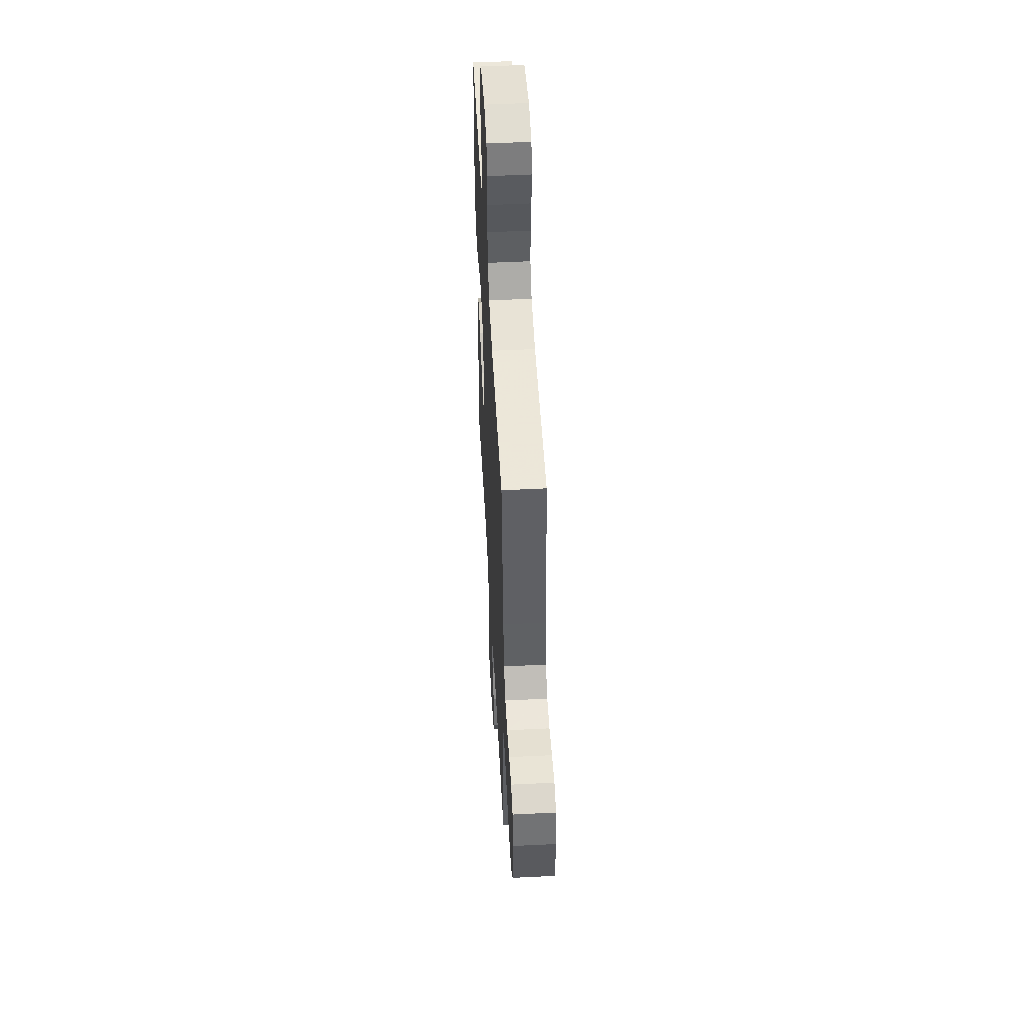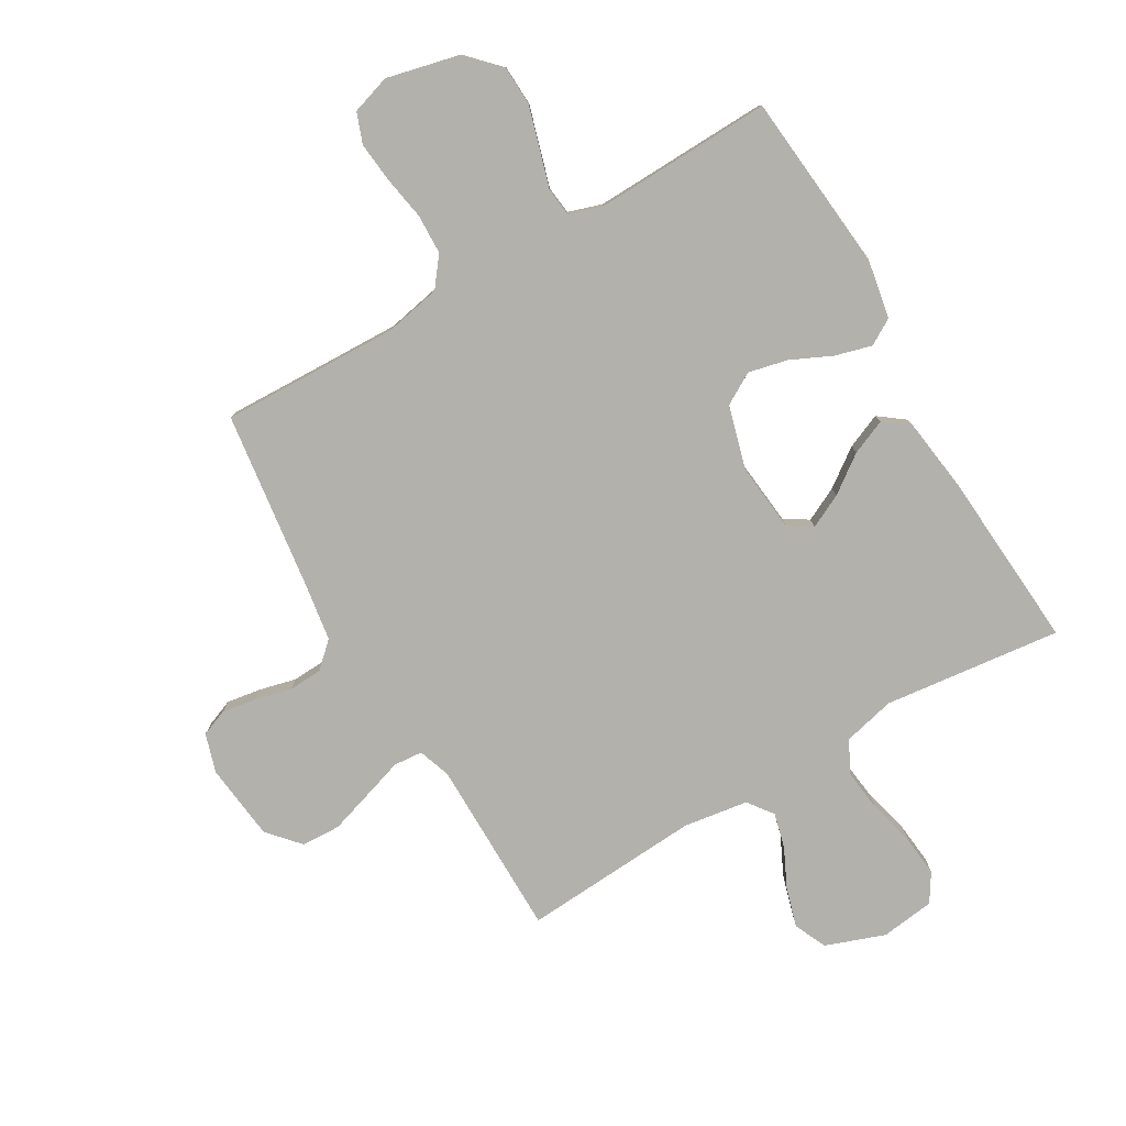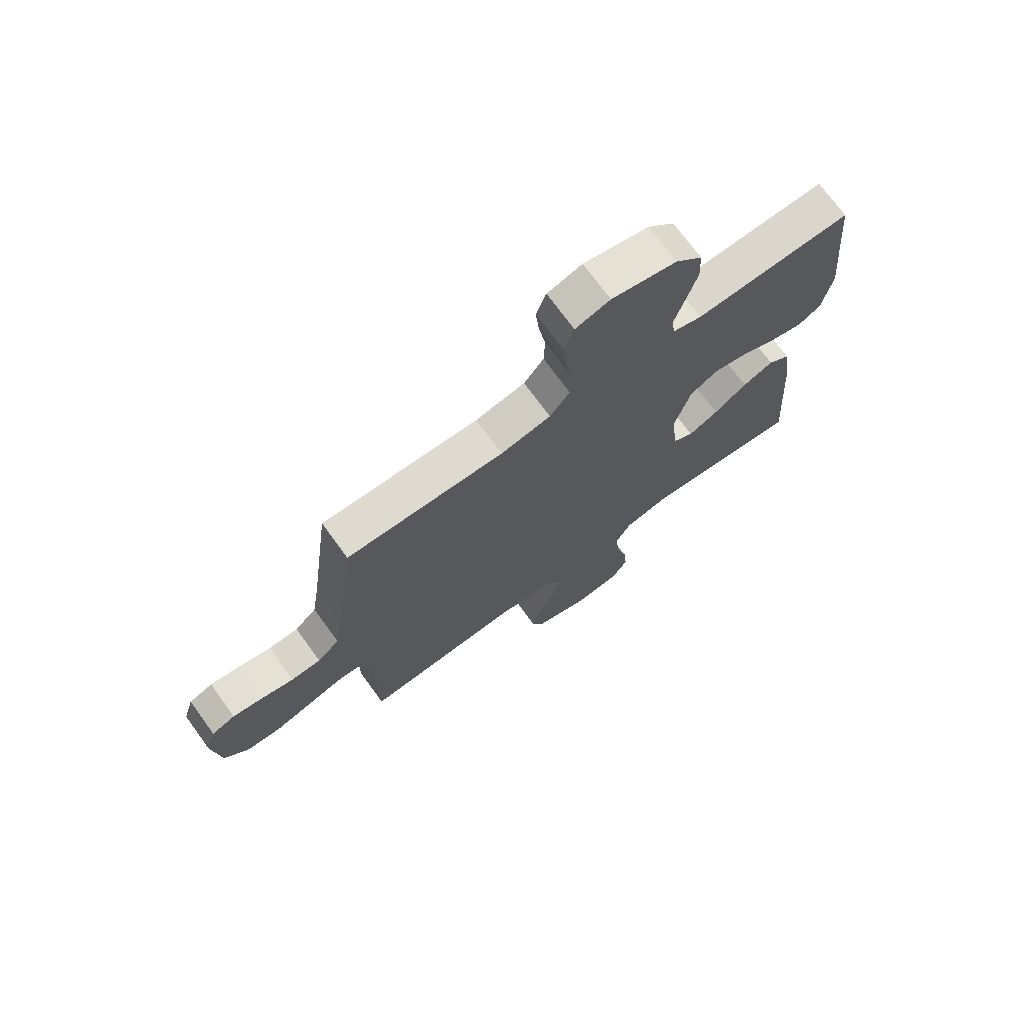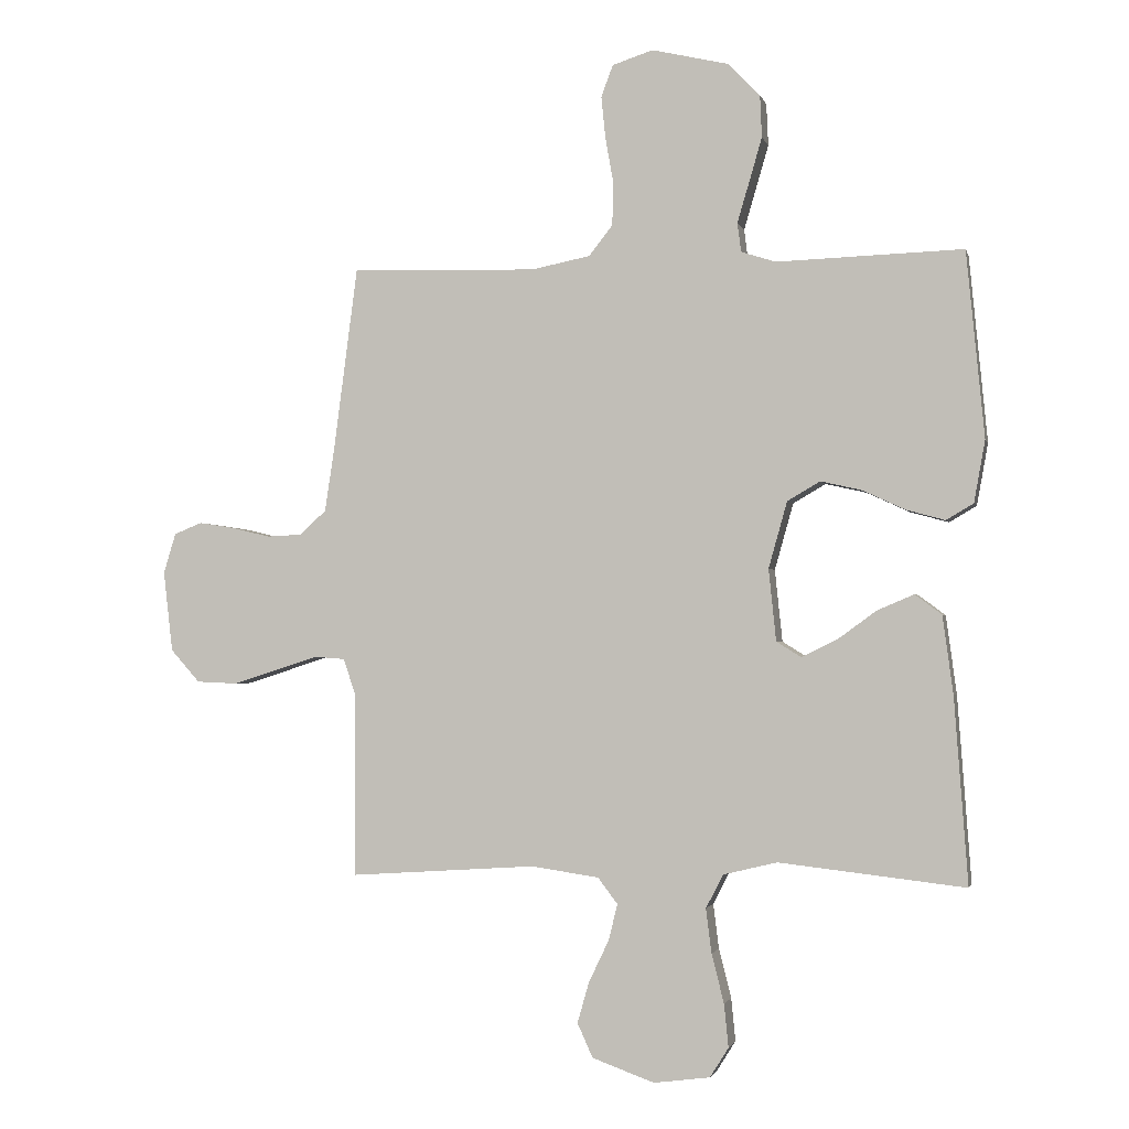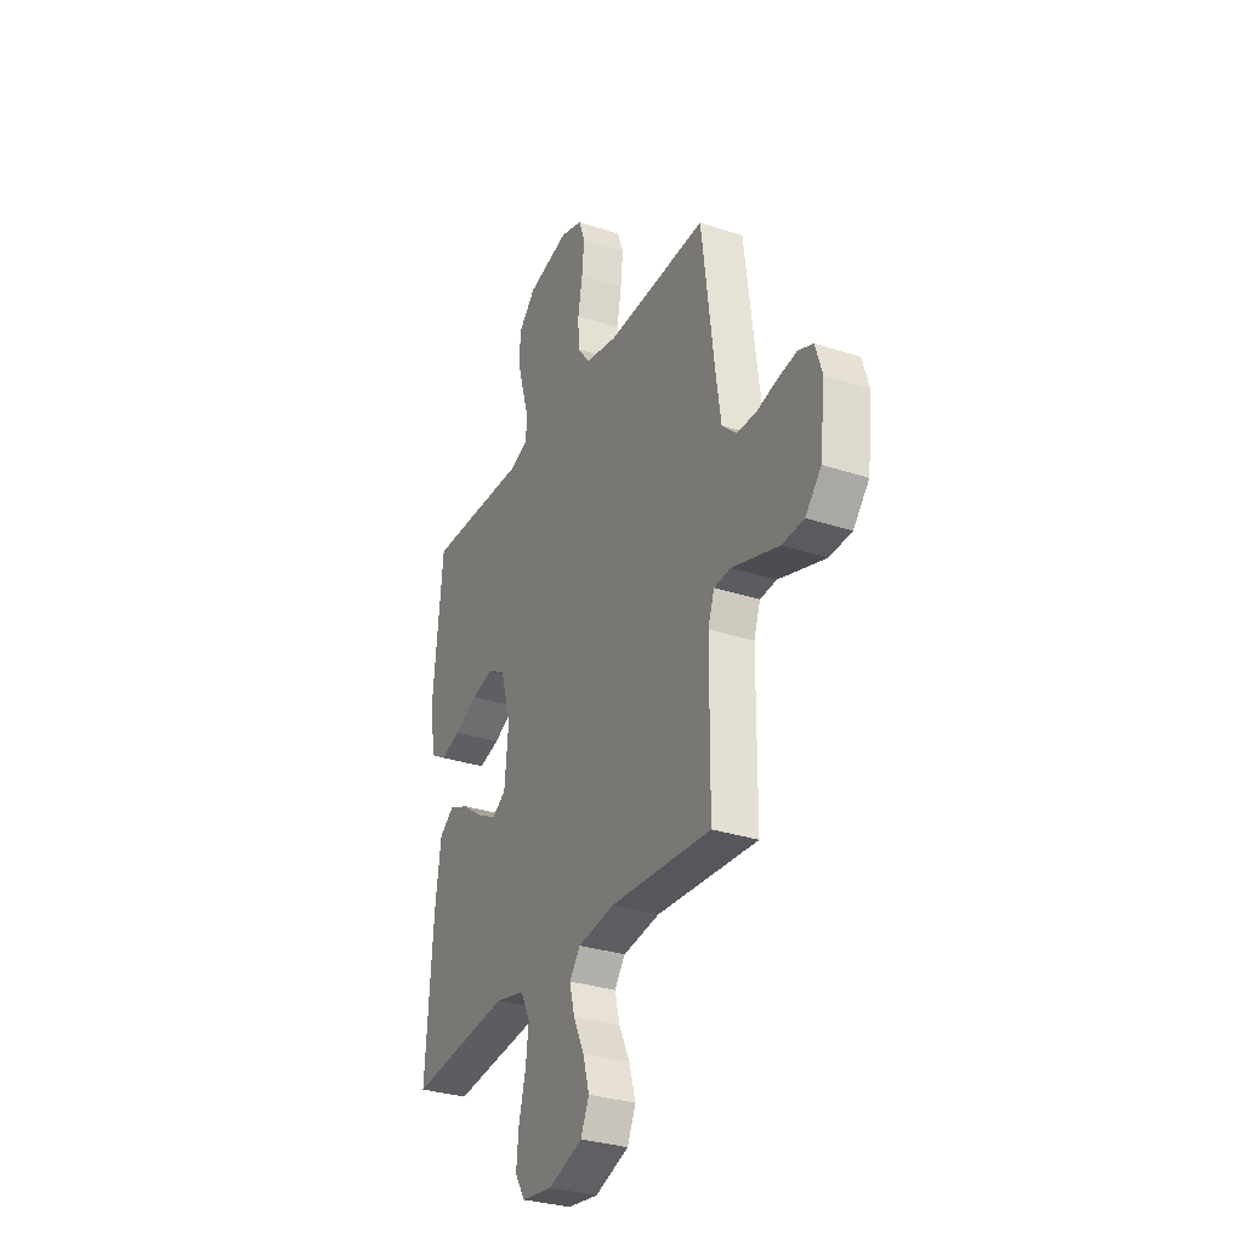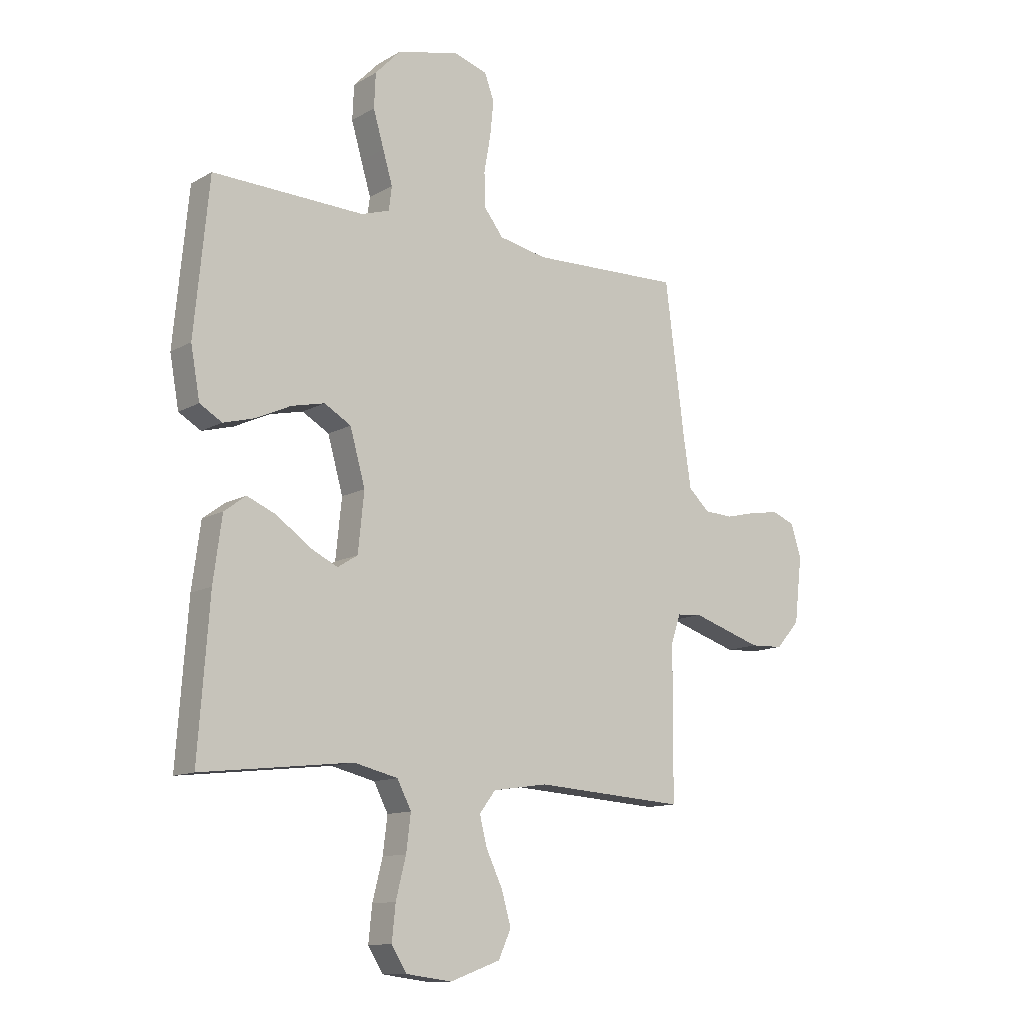
<metadata>
{"format":"obj","ext":"obj","renderer":"f3d","projection":"perspective","resolution":1024,"background":"white","views":[{"elev":51.5,"azim":-93.1,"up":"+Z"},{"elev":-79.0,"azim":30.2,"up":"+Y"},{"elev":72.3,"azim":-36.1,"up":"+Z"},{"elev":-1.8,"azim":13.0,"up":"+Z"},{"elev":-31.0,"azim":-115.3,"up":"+Z"},{"elev":-12.0,"azim":142.9,"up":"+Z"}]}
</metadata>
<code>
v -0.5 0.07 0.5
v -0.2 0.07 0.491
v -0.105 0.07 0.51
v -0.067 0.07 0.559
v -0.065 0.07 0.627
v -0.078 0.07 0.7
v -0.085 0.07 0.769
v -0.066 0.07 0.82
v 0 0.07 0.841
v 0.124 0.07 0.812
v 0.175 0.07 0.759
v 0.178 0.07 0.691
v 0.157 0.07 0.619
v 0.138 0.07 0.555
v 0.144 0.07 0.508
v 0.2 0.07 0.49
v 0.5 0.07 0.5
v 0.529 0.07 0.2
v 0.511 0.07 0.1
v 0.467 0.07 0.074
v 0.405 0.07 0.091
v 0.336 0.07 0.123
v 0.27 0.07 0.138
v 0.217 0.07 0.107
v 0.187 0.07 0
v 0.199 0.07 -0.116
v 0.239 0.07 -0.141
v 0.296 0.07 -0.113
v 0.359 0.07 -0.067
v 0.418 0.07 -0.042
v 0.461 0.07 -0.074
v 0.478 0.07 -0.2
v 0.5 0.07 -0.5
v 0.2 0.07 -0.466
v 0.113 0.07 -0.487
v 0.085 0.07 -0.541
v 0.094 0.07 -0.613
v 0.114 0.07 -0.692
v 0.121 0.07 -0.761
v 0.091 0.07 -0.809
v 0 0.07 -0.821
v -0.1 0.07 -0.785
v -0.125 0.07 -0.73
v -0.106 0.07 -0.664
v -0.074 0.07 -0.597
v -0.059 0.07 -0.538
v -0.091 0.07 -0.496
v -0.2 0.07 -0.48
v -0.5 0.07 -0.5
v -0.502 0.07 -0.2
v -0.521 0.07 -0.145
v -0.57 0.07 -0.141
v -0.638 0.07 -0.163
v -0.71 0.07 -0.186
v -0.776 0.07 -0.183
v -0.823 0.07 -0.13
v -0.838 0.07 0
v -0.818 0.07 0.065
v -0.773 0.07 0.083
v -0.715 0.07 0.074
v -0.653 0.07 0.059
v -0.596 0.07 0.062
v -0.554 0.07 0.101
v -0.539 0.07 0.2
v -0.5 0 0.5
v -0.2 0 0.491
v -0.105 0 0.51
v -0.067 0 0.559
v -0.065 0 0.627
v -0.078 0 0.7
v -0.085 0 0.769
v -0.066 0 0.82
v 0 0 0.841
v 0.124 0 0.812
v 0.175 0 0.759
v 0.178 0 0.691
v 0.157 0 0.619
v 0.138 0 0.555
v 0.144 0 0.508
v 0.2 0 0.49
v 0.5 0 0.5
v 0.529 0 0.2
v 0.511 0 0.1
v 0.467 0 0.074
v 0.405 0 0.091
v 0.336 0 0.123
v 0.27 0 0.138
v 0.217 0 0.107
v 0.187 0 0
v 0.199 0 -0.116
v 0.239 0 -0.141
v 0.296 0 -0.113
v 0.359 0 -0.067
v 0.418 0 -0.042
v 0.461 0 -0.074
v 0.478 0 -0.2
v 0.5 0 -0.5
v 0.2 0 -0.466
v 0.113 0 -0.487
v 0.085 0 -0.541
v 0.094 0 -0.613
v 0.114 0 -0.692
v 0.121 0 -0.761
v 0.091 0 -0.809
v 0 0 -0.821
v -0.1 0 -0.785
v -0.125 0 -0.73
v -0.106 0 -0.664
v -0.074 0 -0.597
v -0.059 0 -0.538
v -0.091 0 -0.496
v -0.2 0 -0.48
v -0.5 0 -0.5
v -0.502 0 -0.2
v -0.521 0 -0.145
v -0.57 0 -0.141
v -0.638 0 -0.163
v -0.71 0 -0.186
v -0.776 0 -0.183
v -0.823 0 -0.13
v -0.838 0 0
v -0.818 0 0.065
v -0.773 0 0.083
v -0.715 0 0.074
v -0.653 0 0.059
v -0.596 0 0.062
v -0.554 0 0.101
v -0.539 0 0.2
f 58 59 60 61
f 56 57 58 61
f 56 61 62
f 55 56 62
f 52 53 54 55
f 52 55 62 63
f 48 49 50
f 47 48 50 51
f 42 43 44 45
f 42 45 46
f 41 42 46
f 40 41 46
f 37 38 39 40
f 36 37 40 46
f 35 36 46 47
f 31 32 33 34
f 28 29 30 31
f 27 28 31 34
f 26 27 34 35
f 19 20 21 22
f 19 22 23
f 16 17 18 19
f 15 16 19 23
f 11 12 13 14
f 9 10 11 14
f 9 14 15
f 5 6 7 8
f 5 8 9 15
f 64 1 2
f 64 2 3
f 51 52 63 64
f 51 64 3
f 47 51 3 4
f 25 26 35 47
f 24 25 47 4
f 15 23 24
f 4 5 15 24
f 125 124 123 122
f 125 122 121 120
f 126 125 120
f 126 120 119
f 119 118 117 116
f 127 126 119 116
f 114 113 112
f 115 114 112 111
f 109 108 107 106
f 110 109 106
f 110 106 105
f 110 105 104
f 104 103 102 101
f 110 104 101 100
f 111 110 100 99
f 98 97 96 95
f 95 94 93 92
f 98 95 92 91
f 99 98 91 90
f 86 85 84 83
f 87 86 83
f 83 82 81 80
f 87 83 80 79
f 78 77 76 75
f 78 75 74 73
f 79 78 73
f 72 71 70 69
f 79 73 72 69
f 66 65 128
f 67 66 128
f 128 127 116 115
f 67 128 115
f 68 67 115 111
f 111 99 90 89
f 68 111 89 88
f 88 87 79
f 88 79 69 68
f 1 65 66 2
f 2 66 67 3
f 3 67 68 4
f 4 68 69 5
f 5 69 70 6
f 6 70 71 7
f 7 71 72 8
f 8 72 73 9
f 9 73 74 10
f 10 74 75 11
f 11 75 76 12
f 12 76 77 13
f 13 77 78 14
f 14 78 79 15
f 15 79 80 16
f 16 80 81 17
f 17 81 82 18
f 18 82 83 19
f 19 83 84 20
f 20 84 85 21
f 21 85 86 22
f 22 86 87 23
f 23 87 88 24
f 24 88 89 25
f 25 89 90 26
f 26 90 91 27
f 27 91 92 28
f 28 92 93 29
f 29 93 94 30
f 30 94 95 31
f 31 95 96 32
f 32 96 97 33
f 33 97 98 34
f 34 98 99 35
f 35 99 100 36
f 36 100 101 37
f 37 101 102 38
f 38 102 103 39
f 39 103 104 40
f 40 104 105 41
f 41 105 106 42
f 42 106 107 43
f 43 107 108 44
f 44 108 109 45
f 45 109 110 46
f 46 110 111 47
f 47 111 112 48
f 48 112 113 49
f 49 113 114 50
f 50 114 115 51
f 51 115 116 52
f 52 116 117 53
f 53 117 118 54
f 54 118 119 55
f 55 119 120 56
f 56 120 121 57
f 57 121 122 58
f 58 122 123 59
f 59 123 124 60
f 60 124 125 61
f 61 125 126 62
f 62 126 127 63
f 63 127 128 64
f 64 128 65 1

</code>
